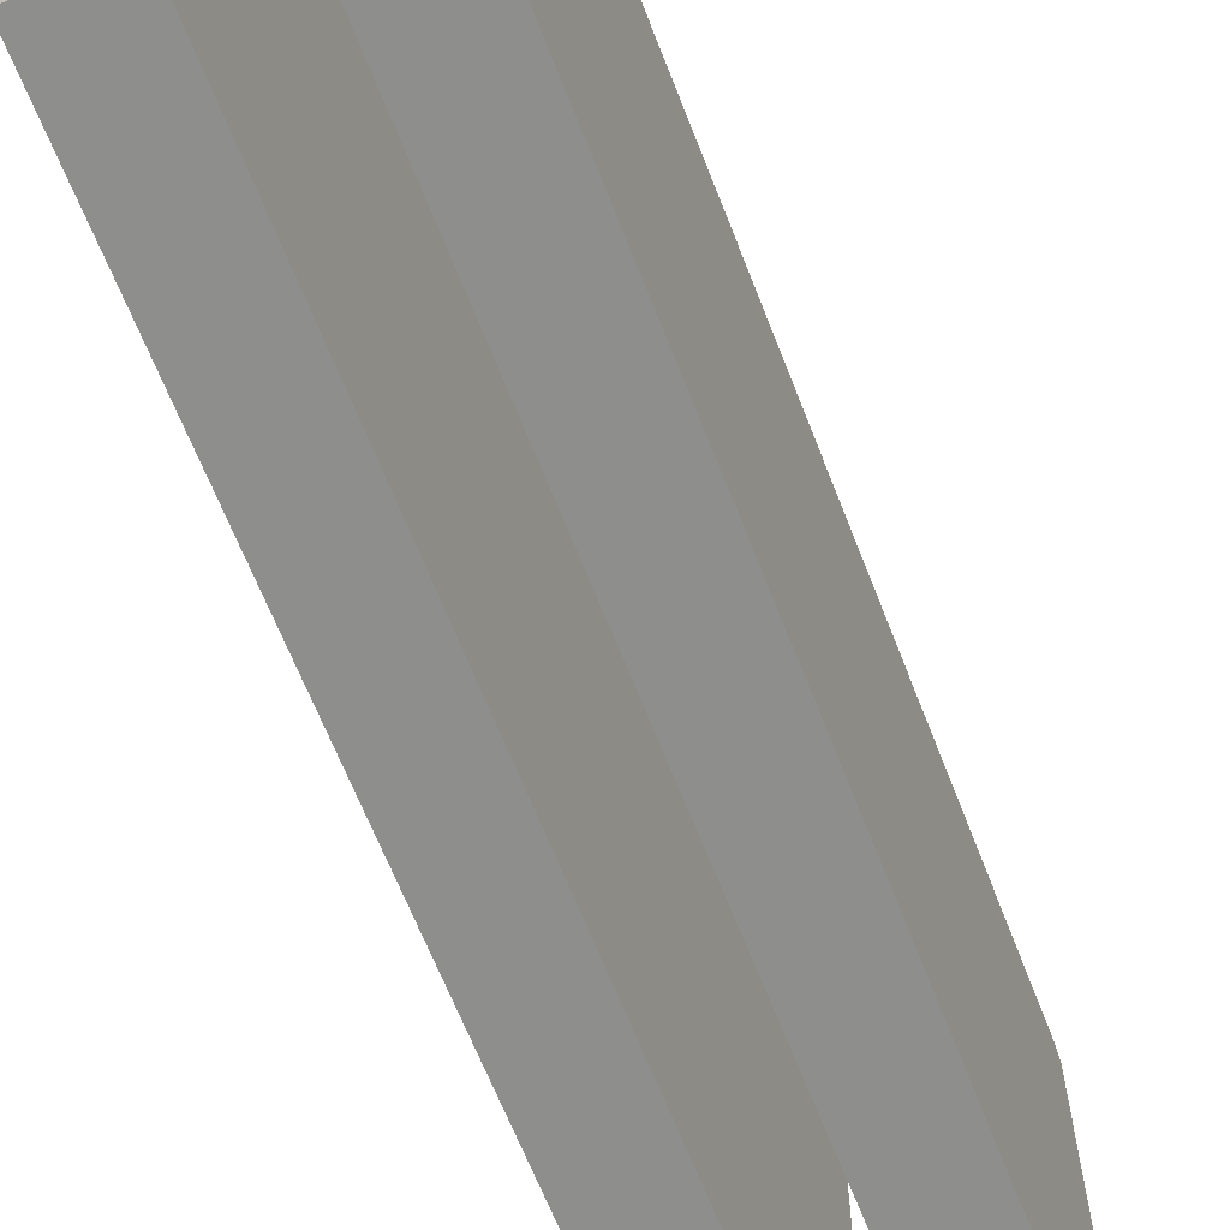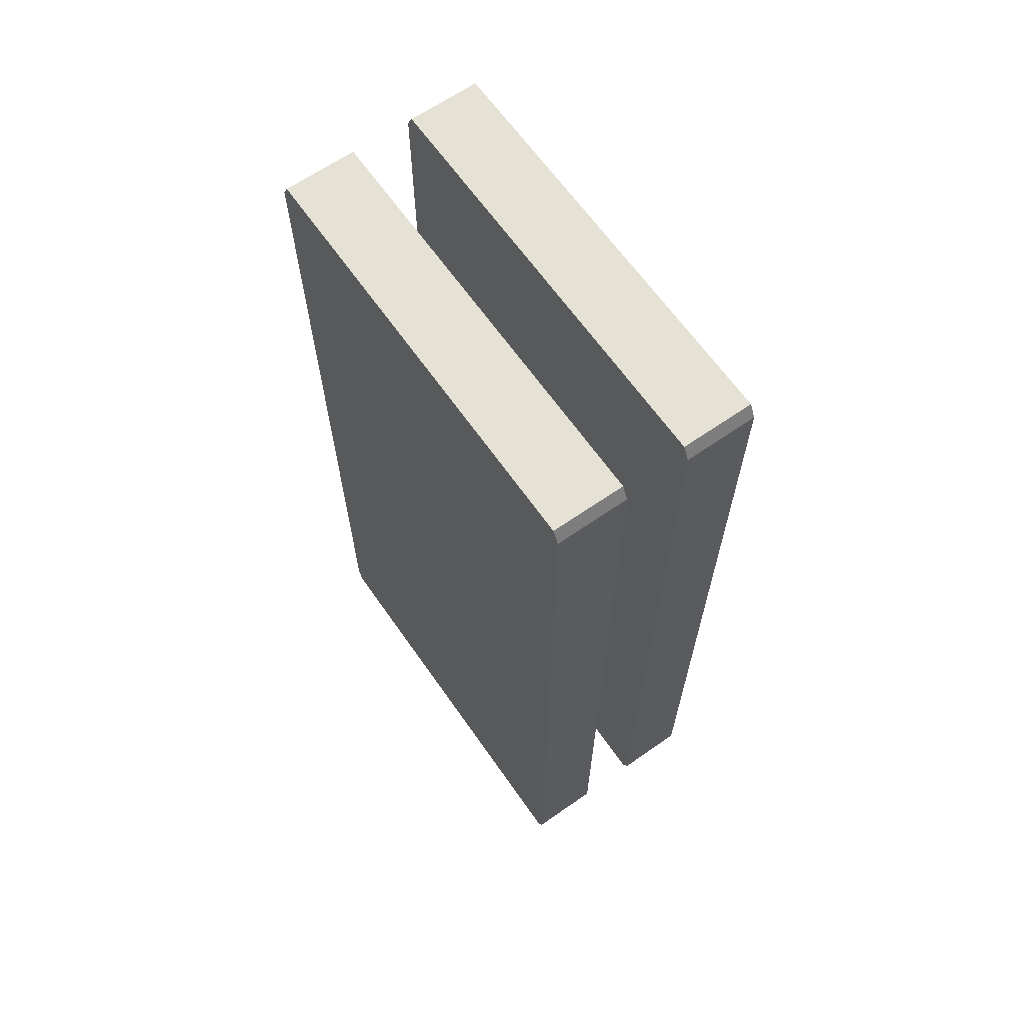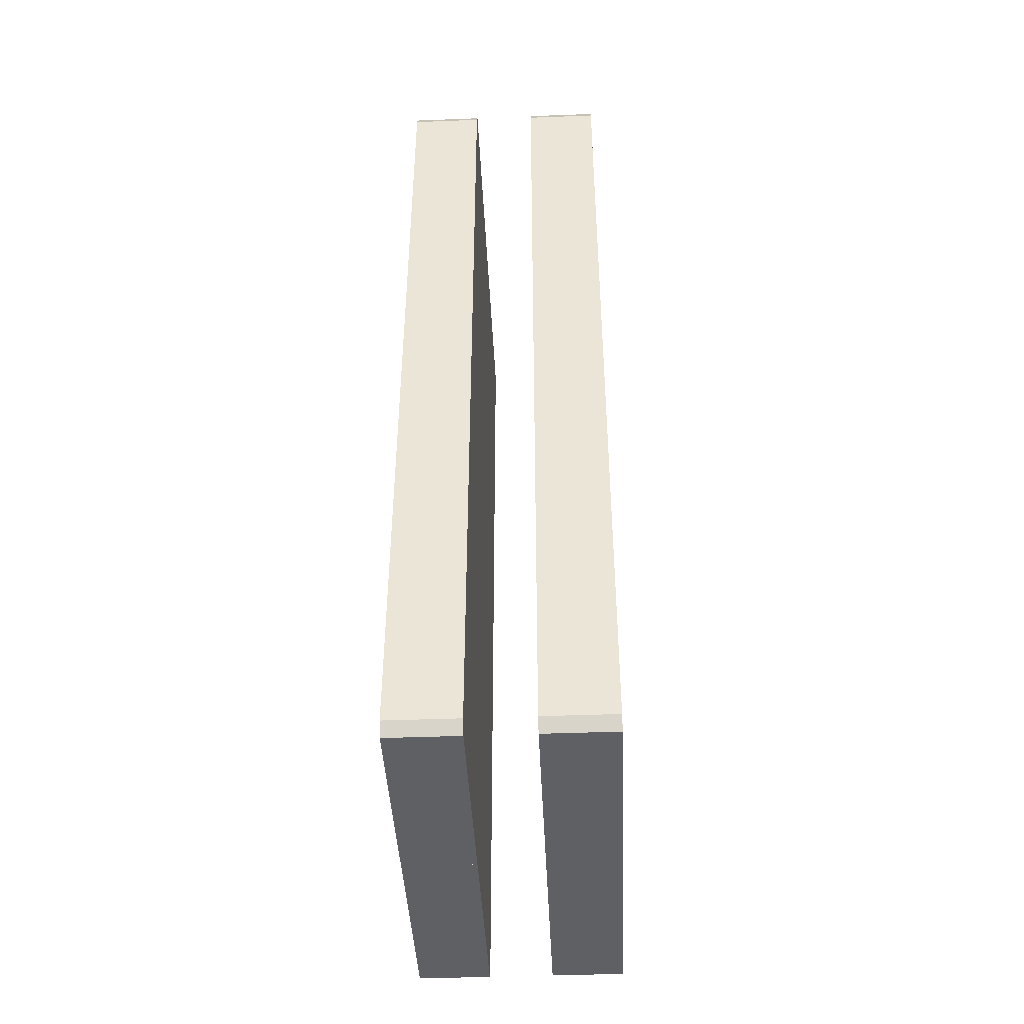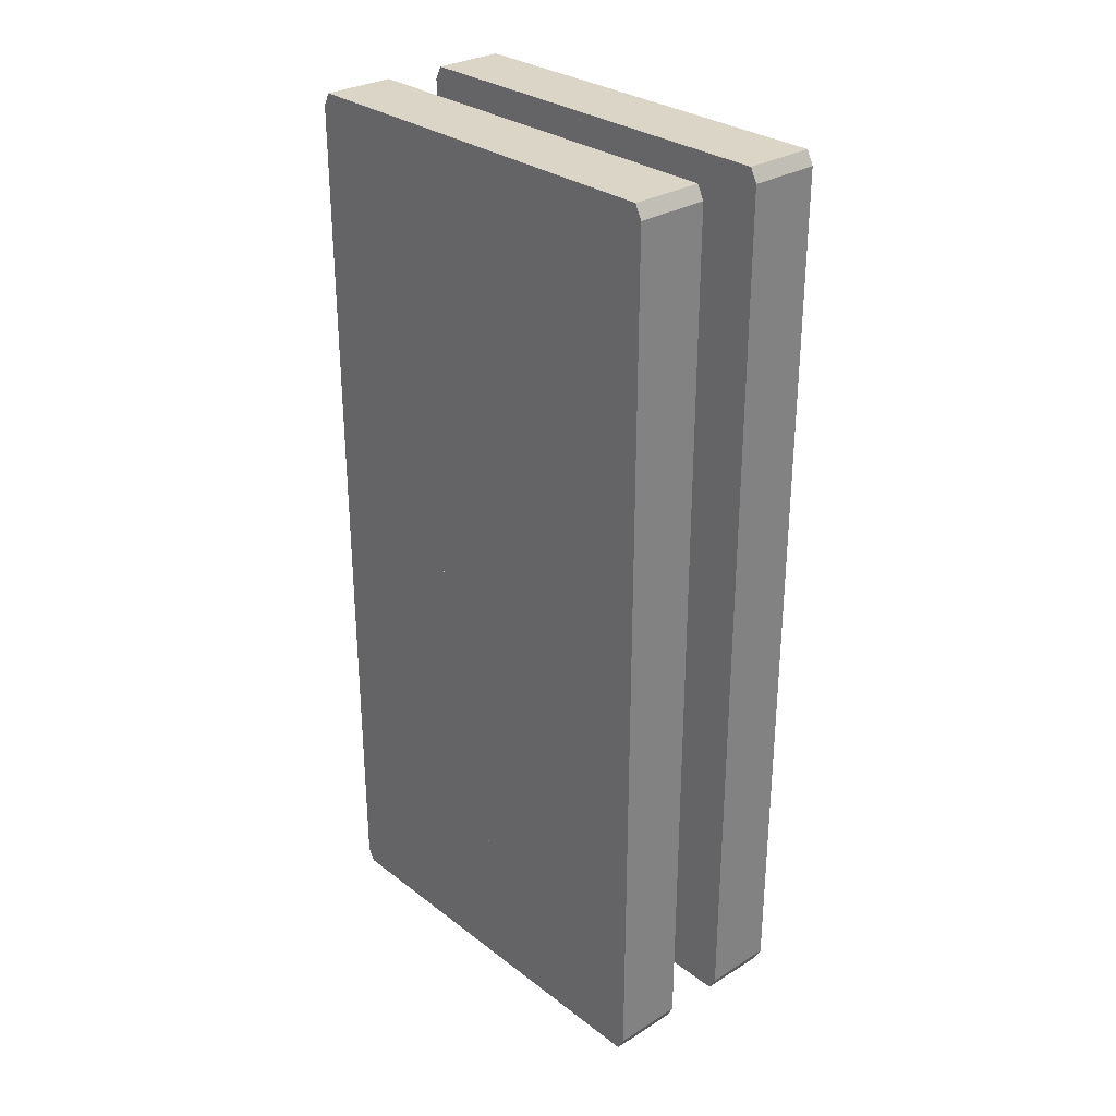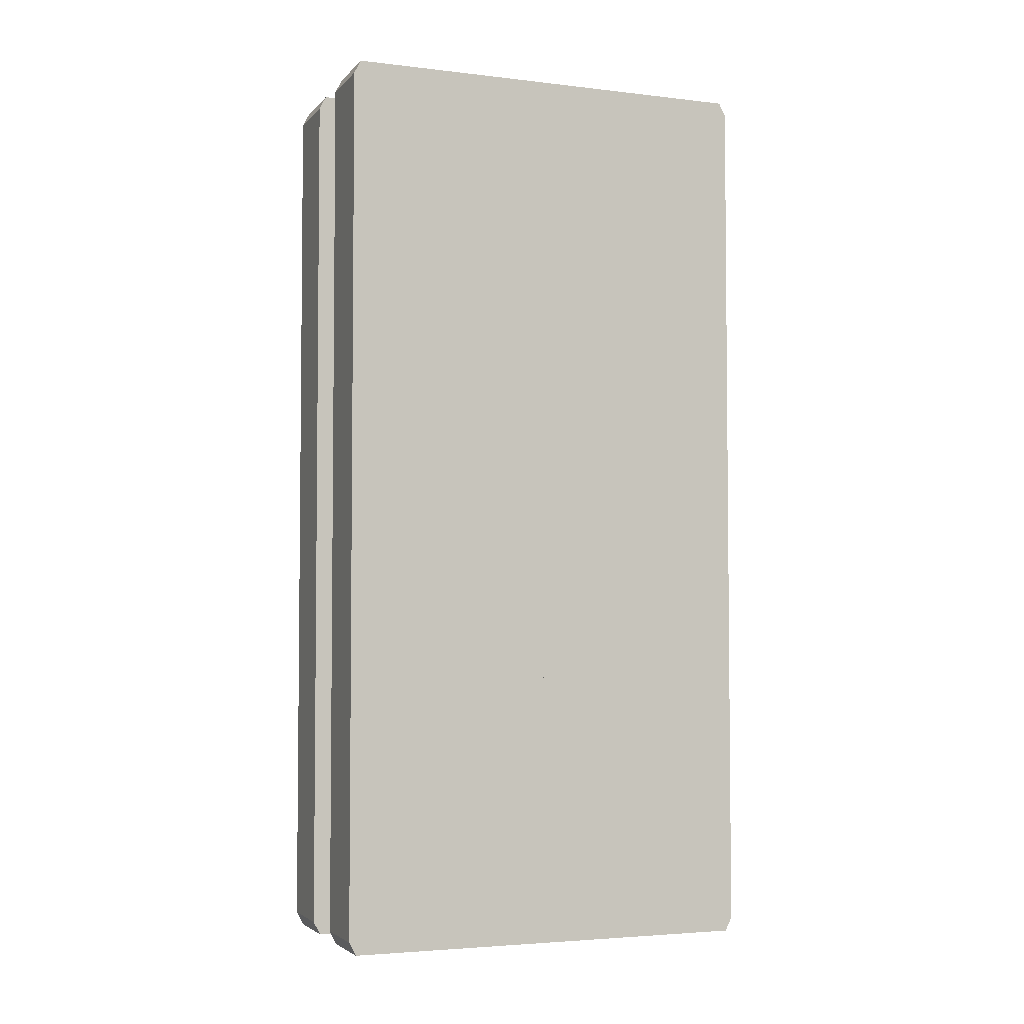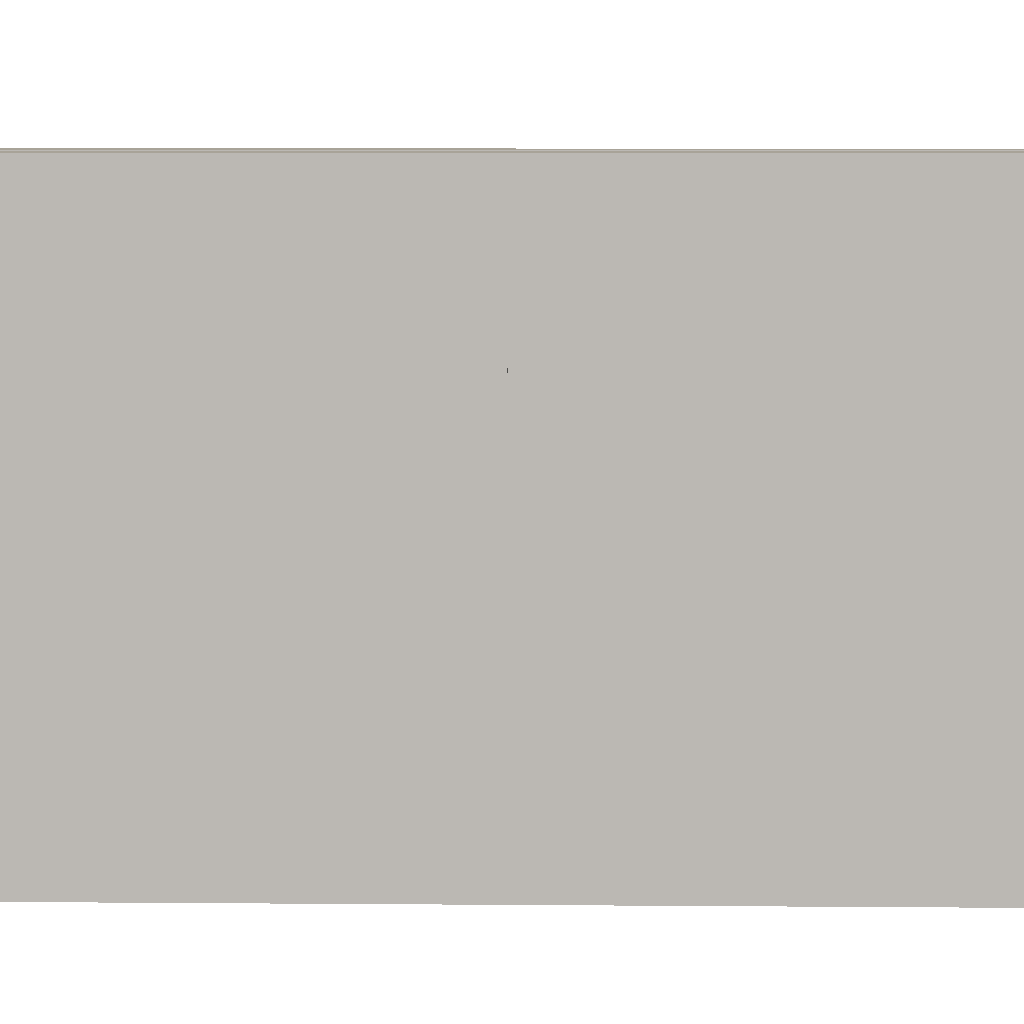
<metadata>
{"format":"obj","ext":"obj","renderer":"f3d","projection":"perspective","resolution":1024,"background":"white","views":[{"elev":-64.9,"azim":21.2,"up":"+Y"},{"elev":65.0,"azim":-35.0,"up":"+Z"},{"elev":-43.2,"azim":-177.4,"up":"+Z"},{"elev":29.6,"azim":-42.1,"up":"+Z"},{"elev":-3.8,"azim":68.7,"up":"+Z"},{"elev":6.9,"azim":91.4,"up":"+Y"}]}
</metadata>
<code>
o Cube.002
v 1.08 36.28 15.32
v 1.08 36.28 0
v 1.08 43.68 0
v 3.49 36.28 15.32
v 3.49 36.28 0
v 3.49 43.68 0
v 1.08 42.98 15.32
v 1.08 43.64 0
v 3.49 43.64 0
v 3.49 42.98 15.32
v 1.08 36.28 15.32
v 1.08 43.68 14.6
v 3.49 36.28 15.32
v 3.49 43.68 14.6
v 3.49 42.98 14.6
v 1.08 42.98 14.6
v 1.08 43.44 15.32
v 1.08 43.68 14.87
v 3.49 43.68 14.87
v 3.49 43.44 15.32
v -1.08 36.28 15.32
v -1.08 36.28 0
v -1.08 43.68 0
v -3.49 36.28 15.32
v -3.49 36.28 0
v -3.49 43.68 0
v -1.08 42.98 15.32
v -1.08 43.64 0
v -3.49 43.64 0
v -3.49 42.98 15.32
v -1.08 36.28 15.32
v -1.08 43.68 14.6
v -3.49 36.28 15.32
v -3.49 43.68 14.6
v -3.49 42.98 14.6
v -1.08 42.98 14.6
v -1.08 43.44 15.32
v -1.08 43.68 14.87
v -3.49 43.68 14.87
v -3.49 43.44 15.32
v 1.08 36.28 -15.32
v 3.49 36.28 -15.32
v 1.08 42.98 -15.32
v 3.49 42.98 -15.32
v 1.08 36.28 -15.32
v 1.08 43.68 -14.6
v 3.49 36.28 -15.32
v 3.49 43.68 -14.6
v 3.49 42.98 -14.6
v 1.08 42.98 -14.6
v 1.08 43.44 -15.32
v 1.08 43.68 -14.87
v 3.49 43.68 -14.87
v 3.49 43.44 -15.32
v -1.08 36.28 -15.32
v -3.49 36.28 -15.32
v -1.08 42.98 -15.32
v -3.49 42.98 -15.32
v -1.08 36.28 -15.32
v -1.08 43.68 -14.6
v -3.49 36.28 -15.32
v -3.49 43.68 -14.6
v -3.49 42.98 -14.6
v -1.08 42.98 -14.6
v -1.08 43.44 -15.32
v -1.08 43.68 -14.87
v -3.49 43.68 -14.87
v -3.49 43.44 -15.32
v 1.08 36.62 15.32
v 1.08 36.62 0
v 1.08 29.22 0
v 3.49 36.62 15.32
v 3.49 36.62 0
v 3.49 29.22 0
v 1.08 29.92 15.32
v 1.08 29.26 0
v 3.49 29.26 0
v 3.49 29.92 15.32
v 1.08 36.62 15.32
v 1.08 29.22 14.6
v 3.49 36.62 15.32
v 3.49 29.22 14.6
v 3.49 29.92 14.6
v 1.08 29.92 14.6
v 1.08 29.46 15.32
v 1.08 29.22 14.87
v 3.49 29.22 14.87
v 3.49 29.46 15.32
v -1.08 36.62 15.32
v -1.08 36.62 0
v -1.08 29.22 0
v -3.49 36.62 15.32
v -3.49 36.62 0
v -3.49 29.22 0
v -1.08 29.92 15.32
v -1.08 29.26 0
v -3.49 29.26 0
v -3.49 29.92 15.32
v -1.08 36.62 15.32
v -1.08 29.22 14.6
v -3.49 36.62 15.32
v -3.49 29.22 14.6
v -3.49 29.92 14.6
v -1.08 29.92 14.6
v -1.08 29.46 15.32
v -1.08 29.22 14.87
v -3.49 29.22 14.87
v -3.49 29.46 15.32
v 1.08 36.62 -15.32
v 3.49 36.62 -15.32
v 1.08 29.92 -15.32
v 3.49 29.92 -15.32
v 1.08 36.62 -15.32
v 1.08 29.22 -14.6
v 3.49 36.62 -15.32
v 3.49 29.22 -14.6
v 3.49 29.92 -14.6
v 1.08 29.92 -14.6
v 1.08 29.46 -15.32
v 1.08 29.22 -14.87
v 3.49 29.22 -14.87
v 3.49 29.46 -15.32
v -1.08 36.62 -15.32
v -3.49 36.62 -15.32
v -1.08 29.92 -15.32
v -3.49 29.92 -15.32
v -1.08 36.62 -15.32
v -1.08 29.22 -14.6
v -3.49 36.62 -15.32
v -3.49 29.22 -14.6
v -3.49 29.92 -14.6
v -1.08 29.92 -14.6
v -1.08 29.46 -15.32
v -1.08 29.22 -14.87
v -3.49 29.22 -14.87
v -3.49 29.46 -15.32
f 16 12 3 8
f 8 3 6 9
f 14 12 18 19
f 11 13 4 1
f 15 14 19 20 10
f 4 10 7 1
f 13 15 10 4
f 2 8 9 5
f 11 16 8 2
f 1 7 16 11
f 5 9 15 13
f 6 3 12 14
f 2 5 13 11
f 9 6 14 15
f 10 20 17 7
f 19 18 17 20
f 7 17 18 12 16
f 36 28 23 32
f 28 29 26 23
f 34 39 38 32
f 31 21 24 33
f 35 30 40 39 34
f 24 21 27 30
f 33 24 30 35
f 22 25 29 28
f 31 22 28 36
f 21 31 36 27
f 25 33 35 29
f 26 34 32 23
f 22 31 33 25
f 29 35 34 26
f 30 27 37 40
f 39 40 37 38
f 27 36 32 38 37
f 50 8 3 46
f 48 53 52 46
f 45 41 42 47
f 49 44 54 53 48
f 42 41 43 44
f 47 42 44 49
f 45 2 8 50
f 41 45 50 43
f 5 47 49 9
f 6 48 46 3
f 2 45 47 5
f 9 49 48 6
f 44 43 51 54
f 53 54 51 52
f 43 50 46 52 51
f 64 60 23 28
f 62 60 66 67
f 59 61 56 55
f 63 62 67 68 58
f 56 58 57 55
f 61 63 58 56
f 59 64 28 22
f 55 57 64 59
f 25 29 63 61
f 26 23 60 62
f 22 25 61 59
f 29 26 62 63
f 58 68 65 57
f 67 66 65 68
f 57 65 66 60 64
f 84 76 71 80
f 76 77 74 71
f 82 87 86 80
f 79 69 72 81
f 83 78 88 87 82
f 72 69 75 78
f 81 72 78 83
f 70 73 77 76
f 79 70 76 84
f 69 79 84 75
f 73 81 83 77
f 74 82 80 71
f 70 79 81 73
f 77 83 82 74
f 78 75 85 88
f 87 88 85 86
f 75 84 80 86 85
f 104 100 91 96
f 96 91 94 97
f 102 100 106 107
f 99 101 92 89
f 103 102 107 108 98
f 92 98 95 89
f 101 103 98 92
f 90 96 97 93
f 99 104 96 90
f 89 95 104 99
f 93 97 103 101
f 94 91 100 102
f 90 93 101 99
f 97 94 102 103
f 98 108 105 95
f 107 106 105 108
f 95 105 106 100 104
f 118 114 71 76
f 116 114 120 121
f 113 115 110 109
f 117 116 121 122 112
f 110 112 111 109
f 115 117 112 110
f 113 118 76 70
f 109 111 118 113
f 73 77 117 115
f 74 71 114 116
f 70 73 115 113
f 77 74 116 117
f 112 122 119 111
f 121 120 119 122
f 111 119 120 114 118
f 132 96 91 128
f 130 135 134 128
f 127 123 124 129
f 131 126 136 135 130
f 124 123 125 126
f 129 124 126 131
f 127 90 96 132
f 123 127 132 125
f 93 129 131 97
f 94 130 128 91
f 90 127 129 93
f 97 131 130 94
f 126 125 133 136
f 135 136 133 134
f 125 132 128 134 133

</code>
